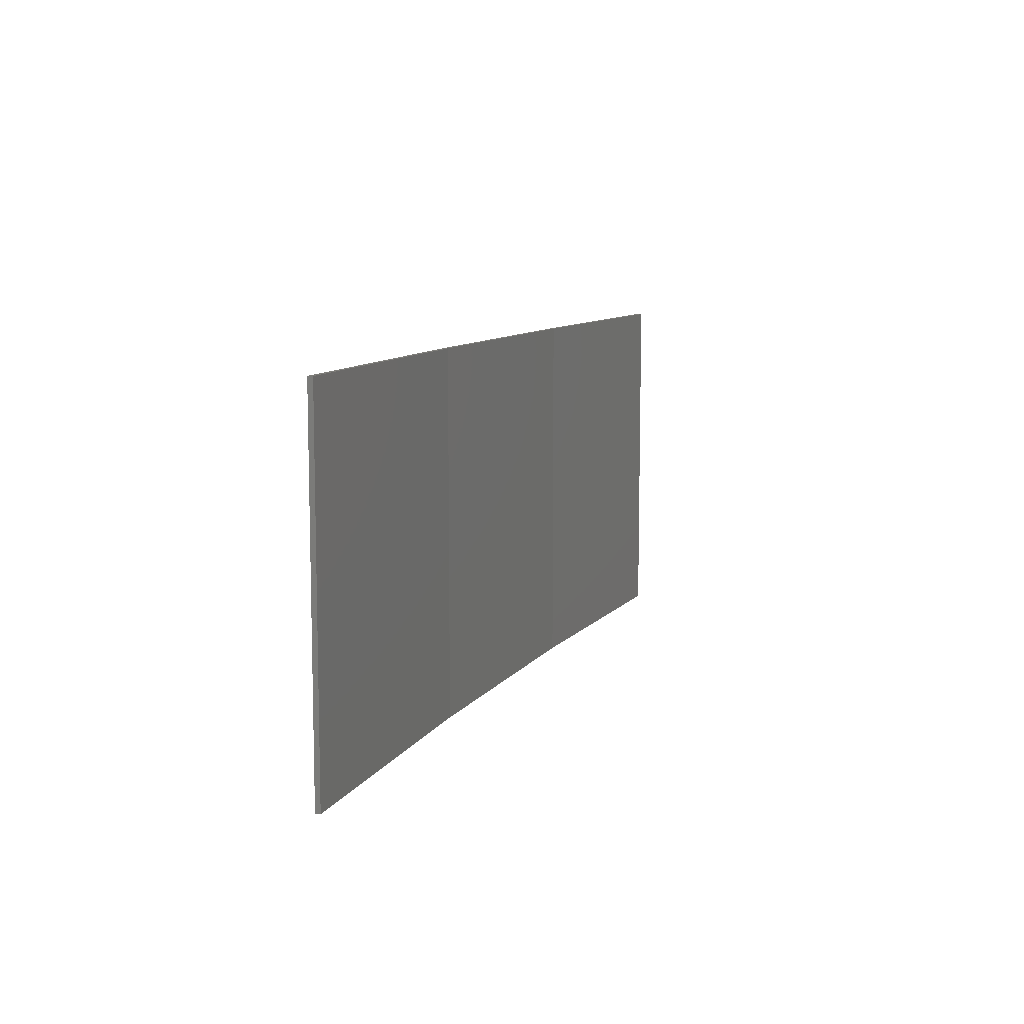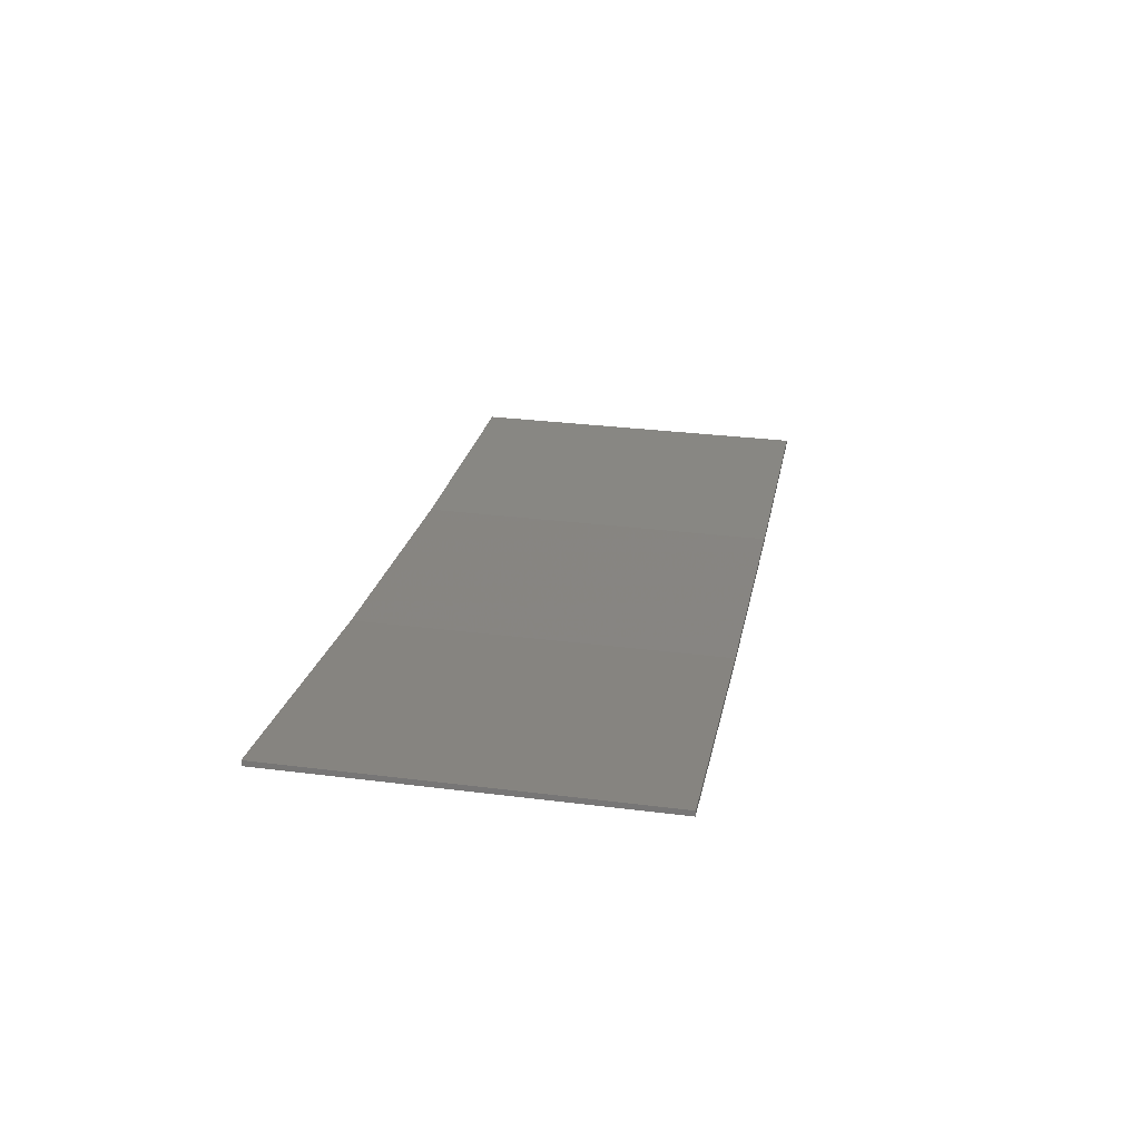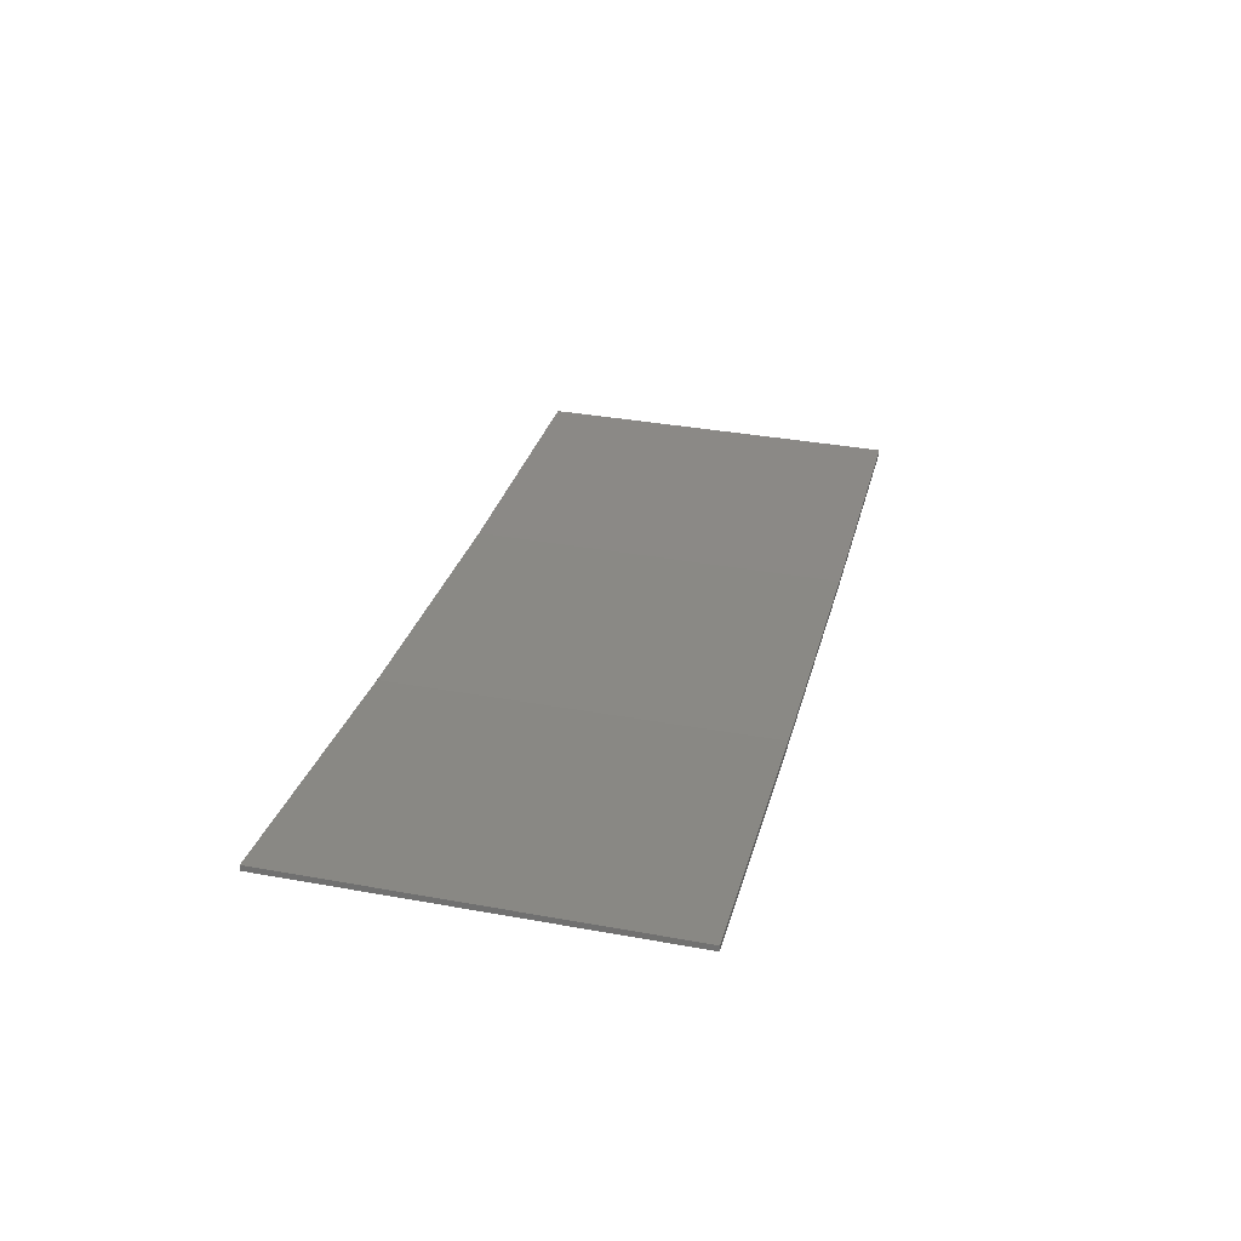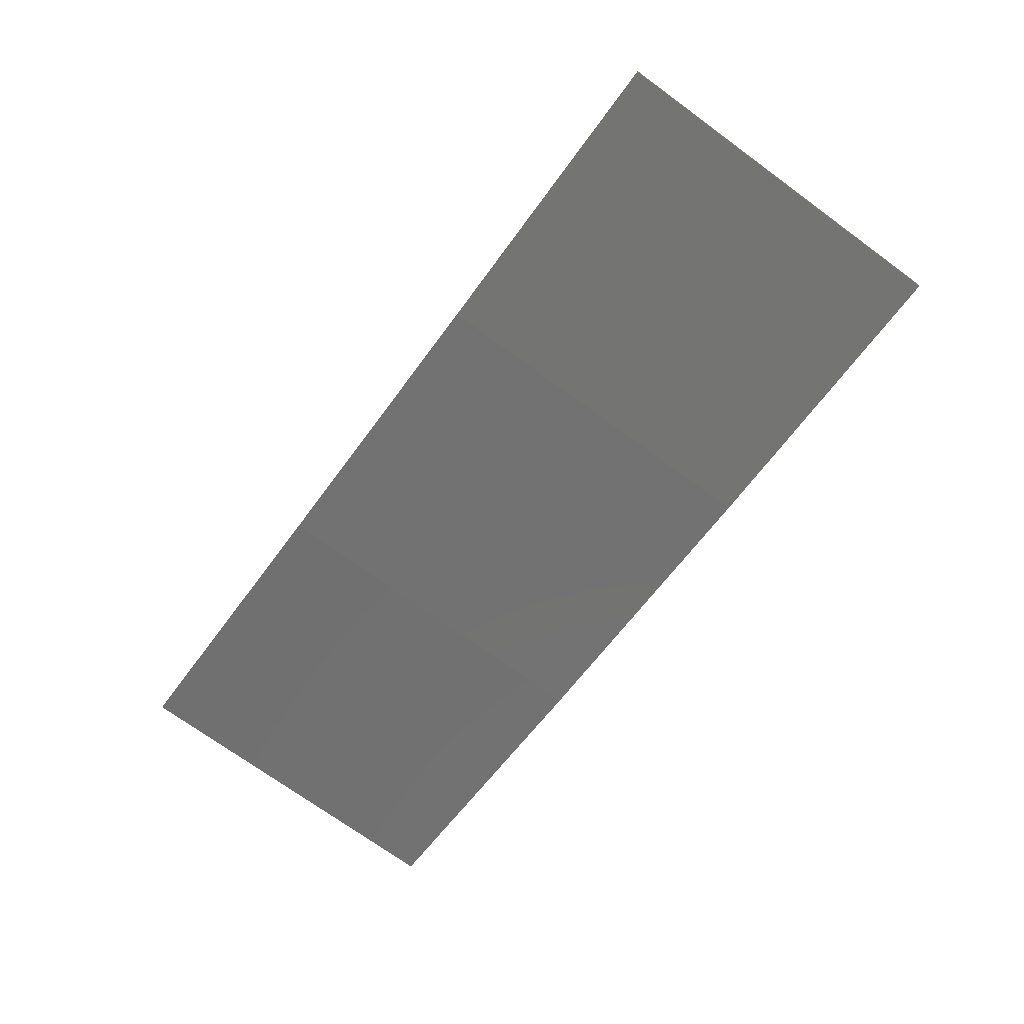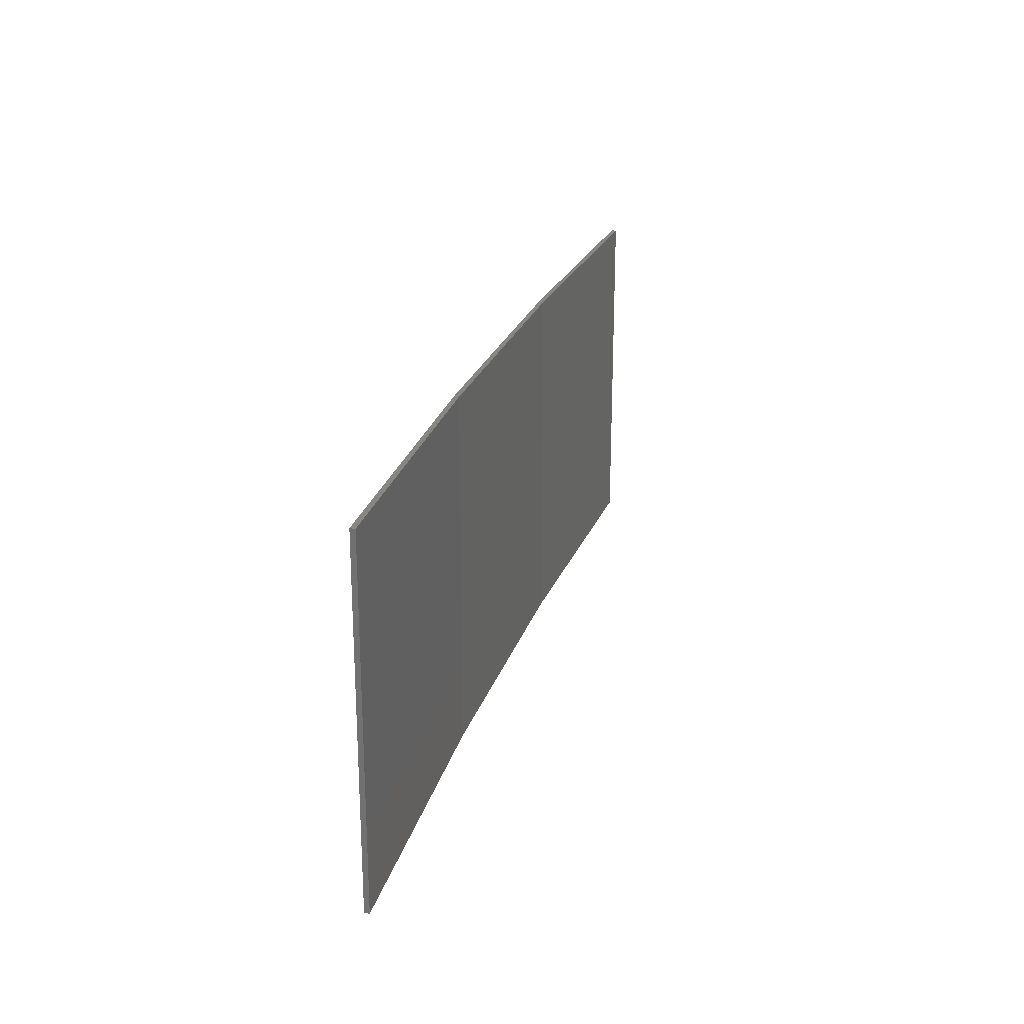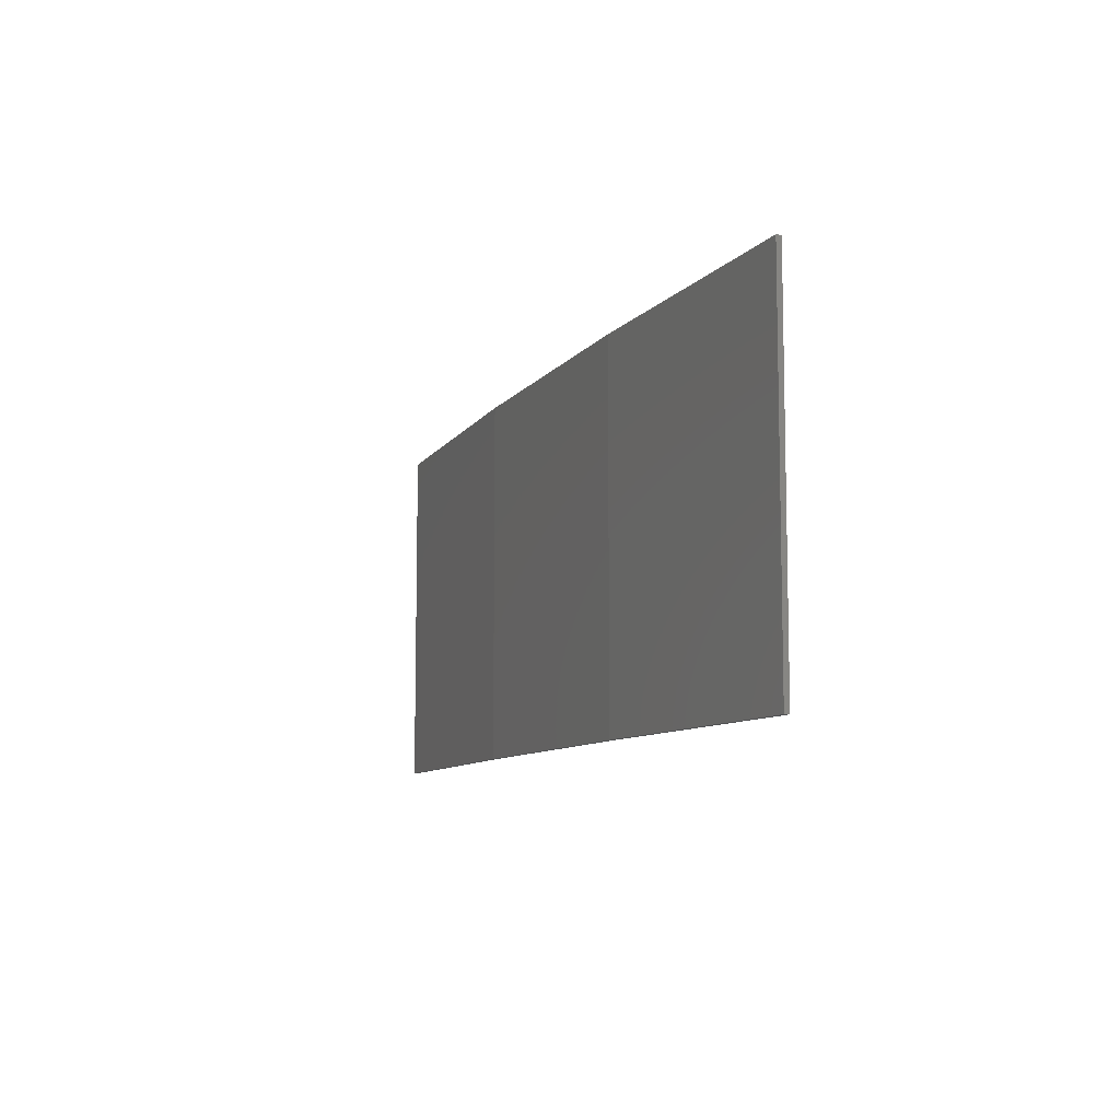
<metadata>
{"format":"stl","ext":"stl","renderer":"f3d","projection":"perspective","resolution":1024,"background":"white","views":[{"elev":9.3,"azim":119.0,"up":"+Z"},{"elev":30.7,"azim":100.3,"up":"+Y"},{"elev":36.4,"azim":103.3,"up":"+Y"},{"elev":-72.5,"azim":-126.0,"up":"+Y"},{"elev":23.5,"azim":114.4,"up":"+Z"},{"elev":-8.8,"azim":78.1,"up":"+Z"}]}
</metadata>
<code>
# stl→obj: 16 verts, 28 faces
v 9.907 -3.818 -27.82
v 9.907 -3.818 -31.39
v 12.95 -3.449 -31.39
v 12.95 -3.449 -27.82
v 15.98 -2.977 -31.39
v 15.98 -2.977 -27.82
v 18.99 -2.402 -31.39
v 18.99 -2.402 -27.82
v 18.98 -2.353 -27.82
v 18.98 -2.353 -31.39
v 9.902 -3.768 -31.39
v 12.94 -3.399 -27.82
v 12.94 -3.399 -31.39
v 9.902 -3.768 -27.82
v 15.97 -2.927 -27.82
v 15.97 -2.927 -31.39
f 1 2 3
f 4 3 5
f 4 1 3
f 6 5 7
f 6 4 5
f 8 6 7
f 9 8 7
f 9 7 10
f 11 12 13
f 14 12 11
f 13 15 16
f 12 15 13
f 16 9 10
f 15 9 16
f 14 11 2
f 1 14 2
f 15 6 9
f 9 6 8
f 12 4 15
f 15 4 6
f 14 1 12
f 12 1 4
f 16 10 7
f 5 16 7
f 13 16 5
f 3 13 5
f 11 13 3
f 2 11 3

</code>
